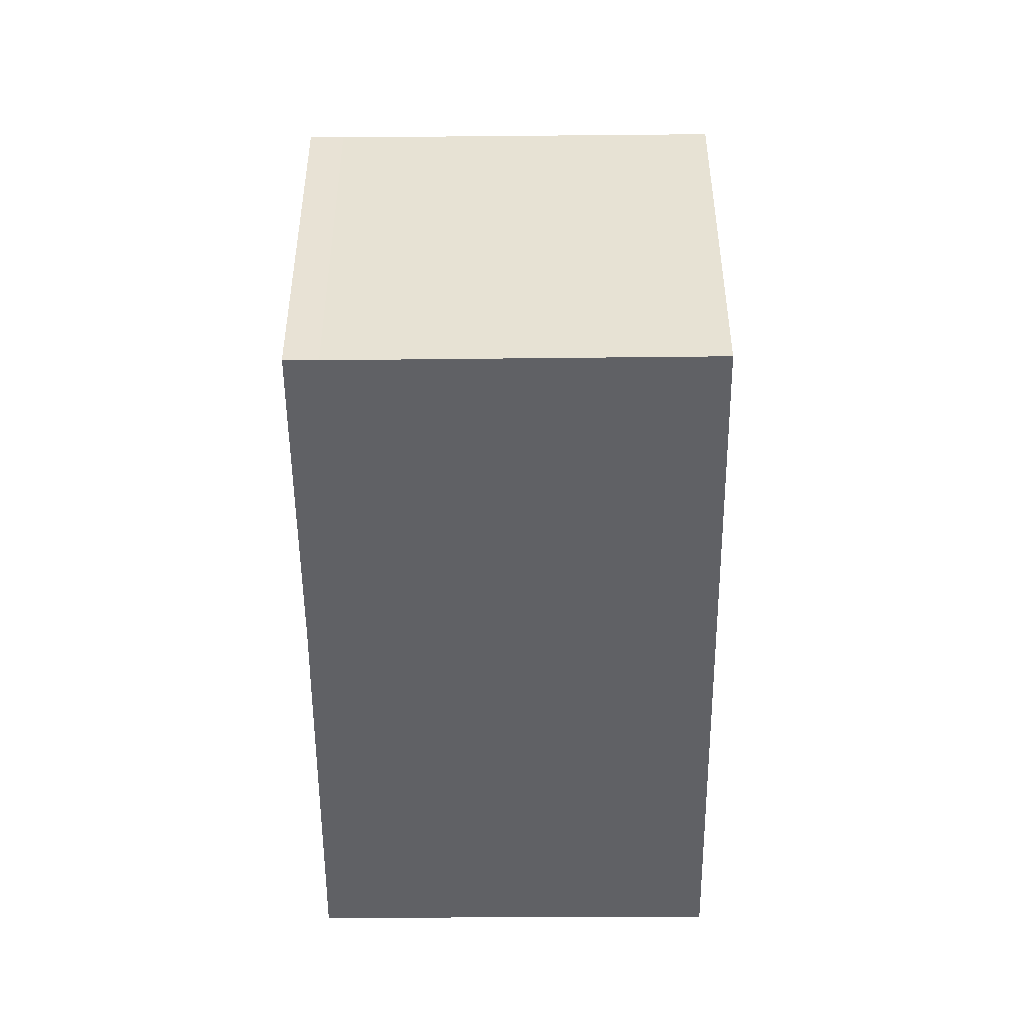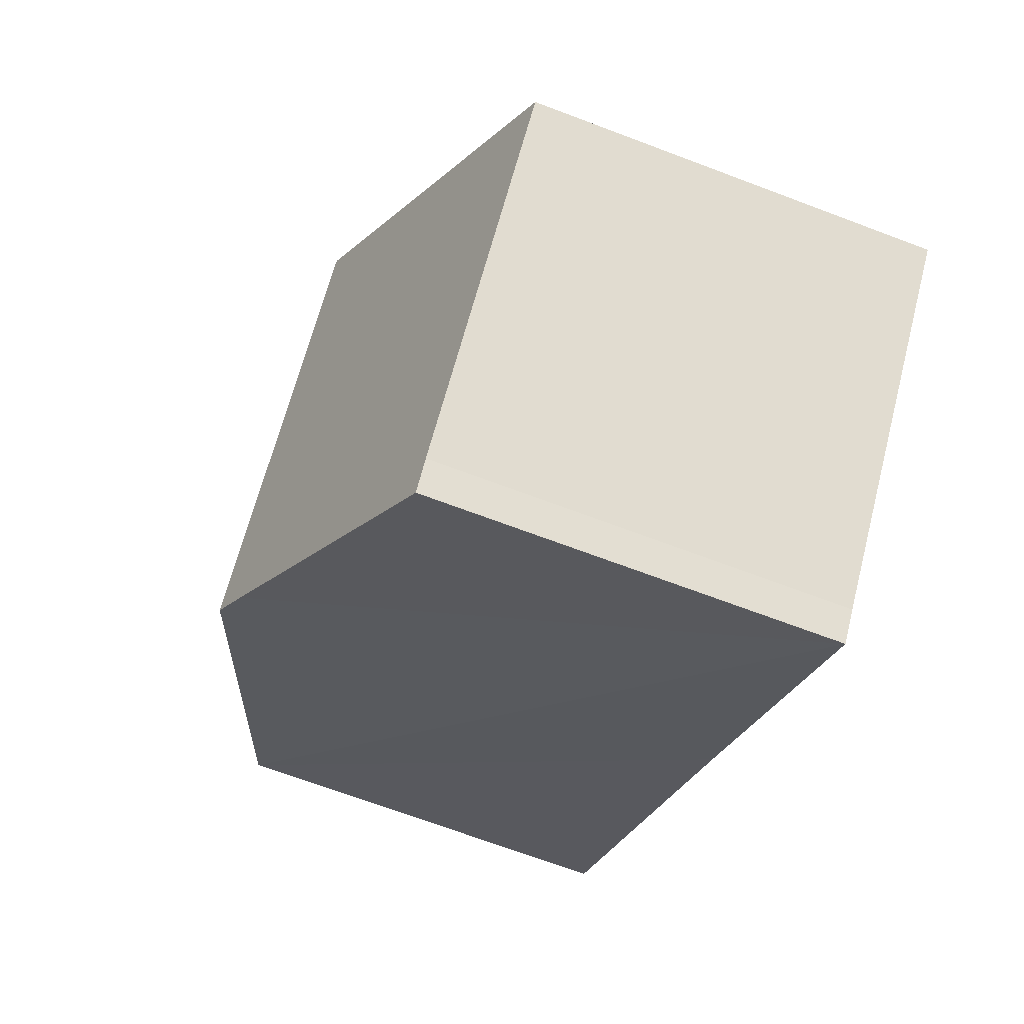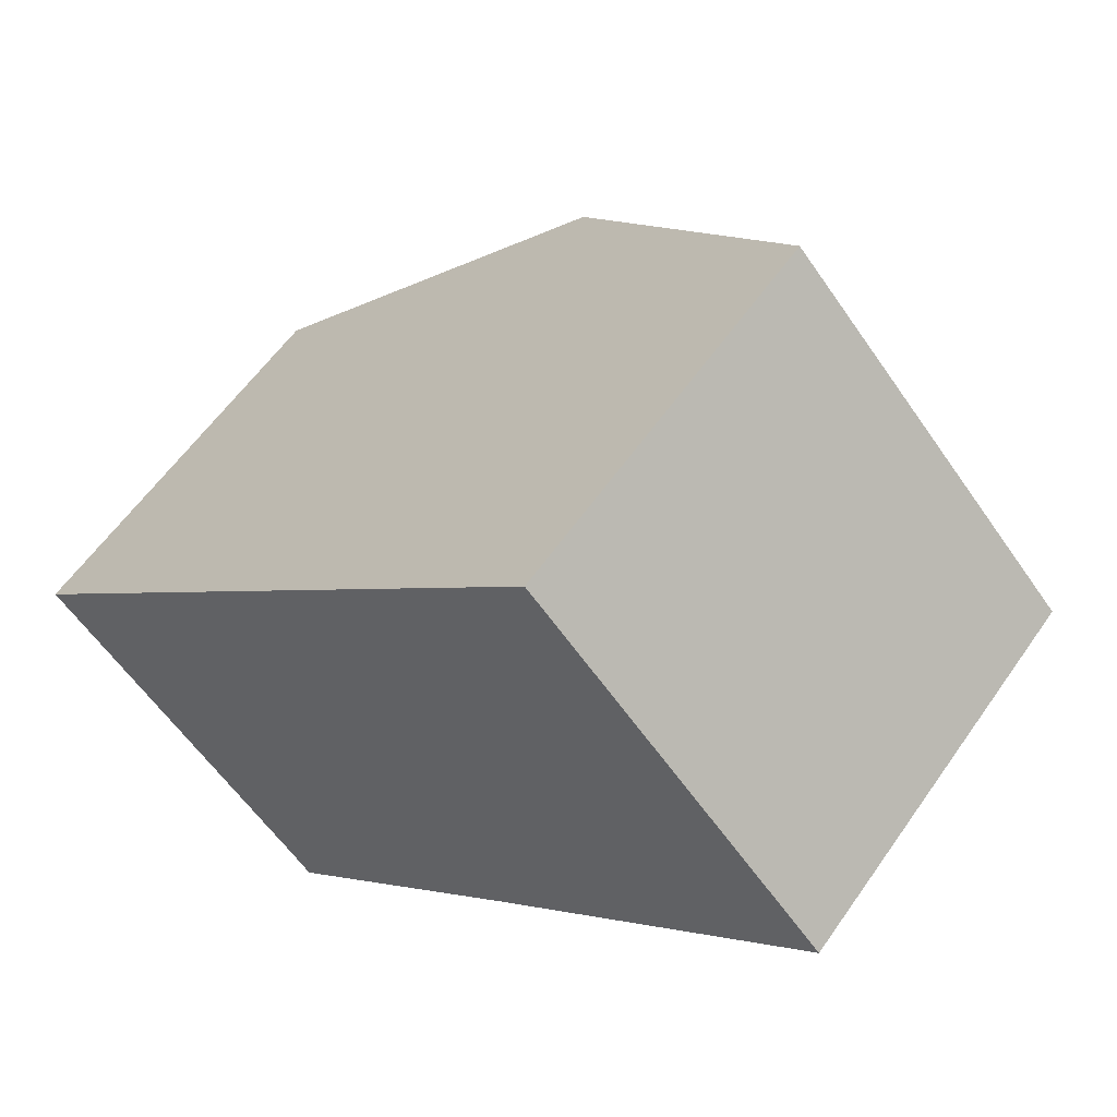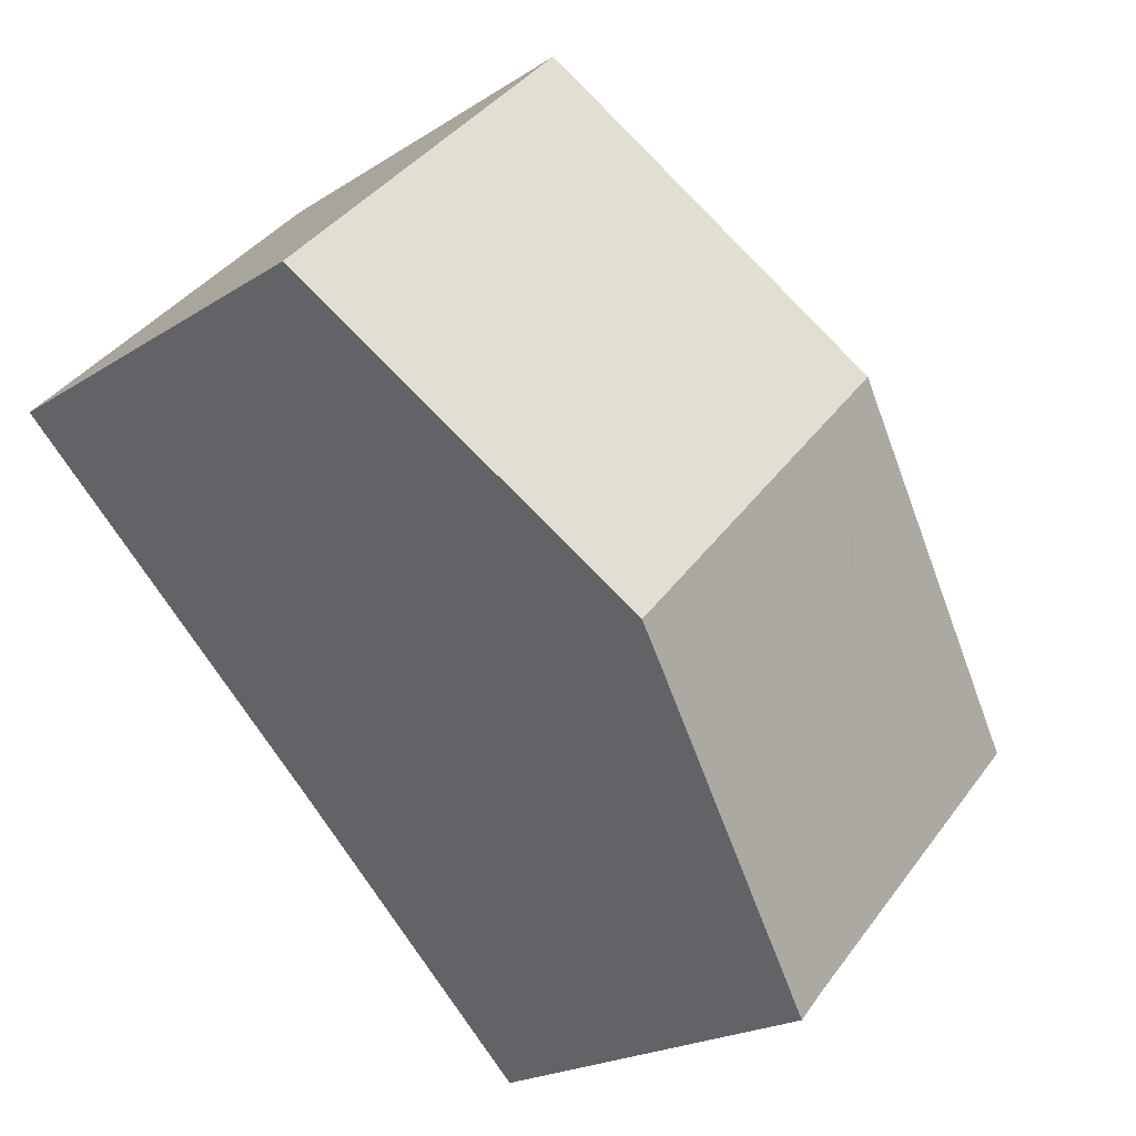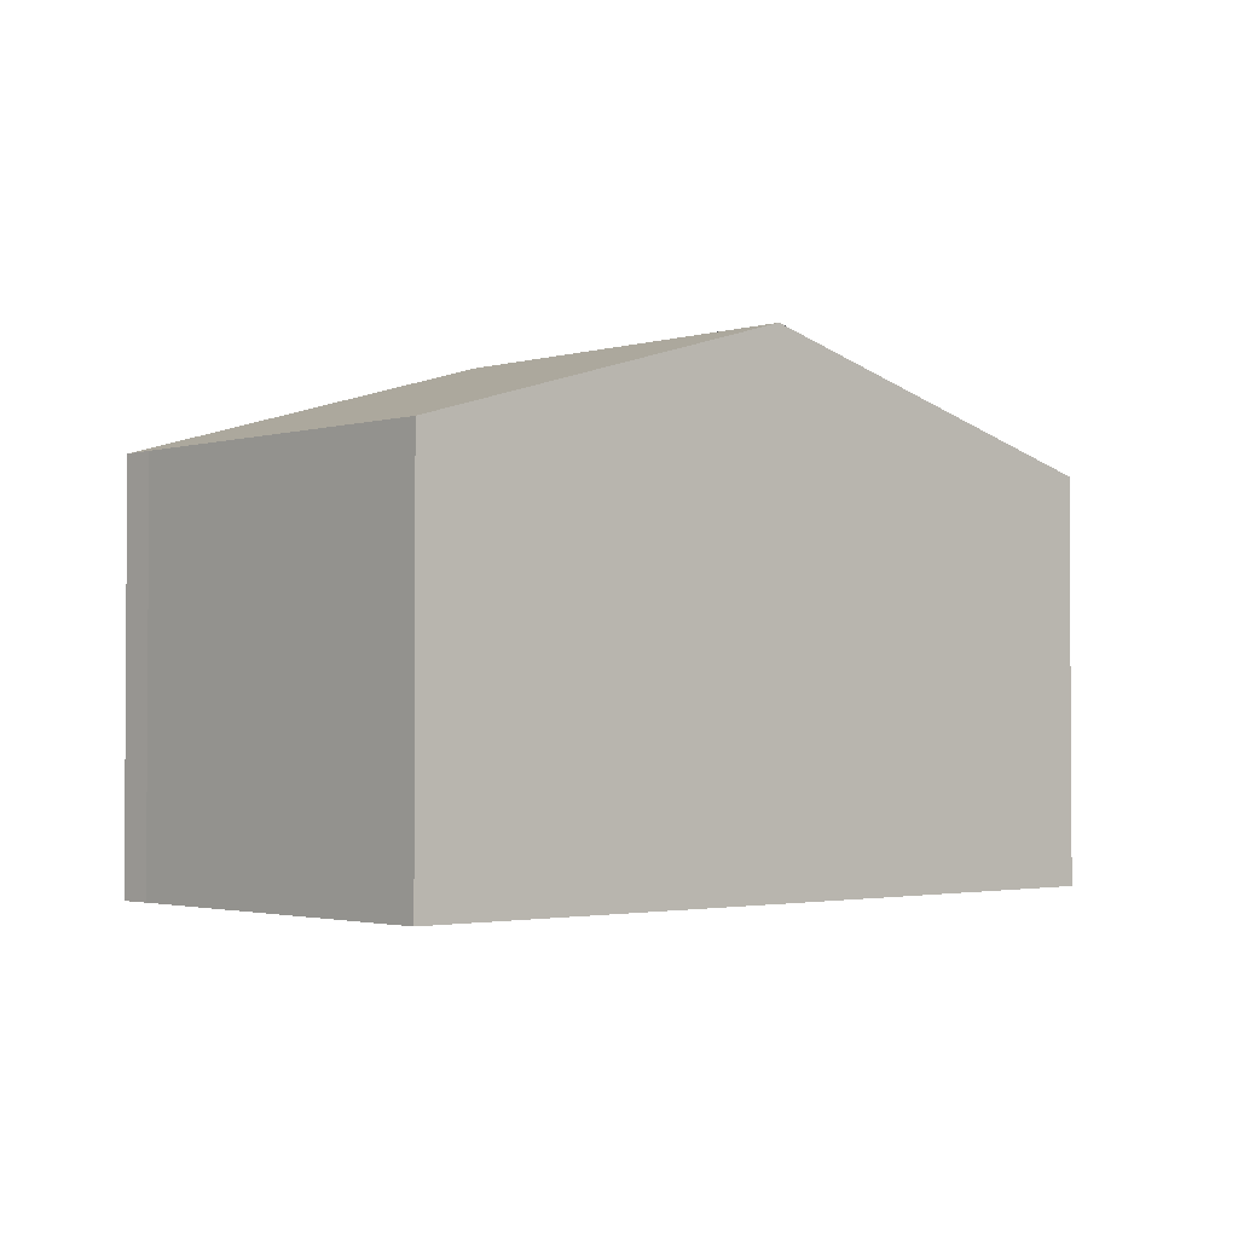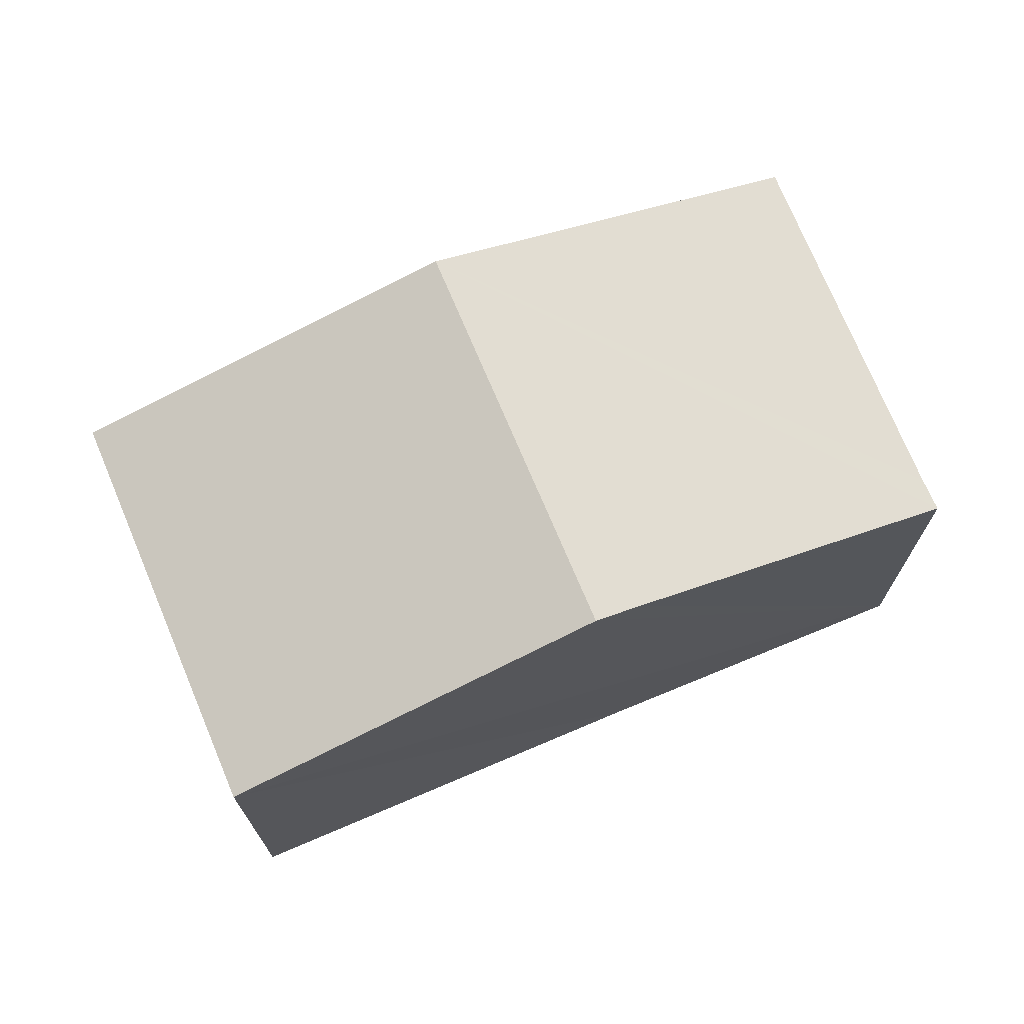
<metadata>
{"format":"obj","ext":"obj","renderer":"f3d","projection":"perspective","resolution":1024,"background":"white","views":[{"elev":-49.8,"azim":-133.0,"up":"+Y"},{"elev":-68.3,"azim":-110.8,"up":"+Z"},{"elev":58.2,"azim":34.4,"up":"+Z"},{"elev":-21.1,"azim":138.8,"up":"+Z"},{"elev":-2.2,"azim":-85.6,"up":"+Y"},{"elev":72.6,"azim":114.1,"up":"+Y"}]}
</metadata>
<code>
v  4.864 8.543 4.665
v  14.6 6.669 4.067
v  9.69 8.543 -0.493
v  9.703 6.669 9.306
v  9.104 8.319 -1.036
v  4.834 6.675 -5.088
v  4.45 6.678 -4.658
v  0 6.659 4.077e-16
v  4.834 3.116e-16 -5.088
v  9.104 6.344e-17 -1.036
v  9.69 3.019e-17 -0.493
v  14.6 -2.49e-16 4.067
v  4.45 2.852e-16 -4.658
v  0 0 0
v  4.864 -2.856e-16 4.665
v  9.703 -5.698e-16 9.306
g defaultobject
f 1 2 3
f 2 1 4
f 5 1 3
f 1 5 6
f 1 6 7
f 1 7 8
f 5 9 6
f 9 5 3
f 9 3 2
f 9 2 10
f 10 2 11
f 11 2 12
f 6 13 7
f 13 6 9
f 13 8 7
f 8 13 14
f 14 1 8
f 1 14 4
f 4 14 15
f 4 15 16
f 16 2 4
f 2 16 12
f 15 12 16
f 12 15 14
f 12 14 11
f 11 14 13
f 11 13 10
f 10 13 9

</code>
